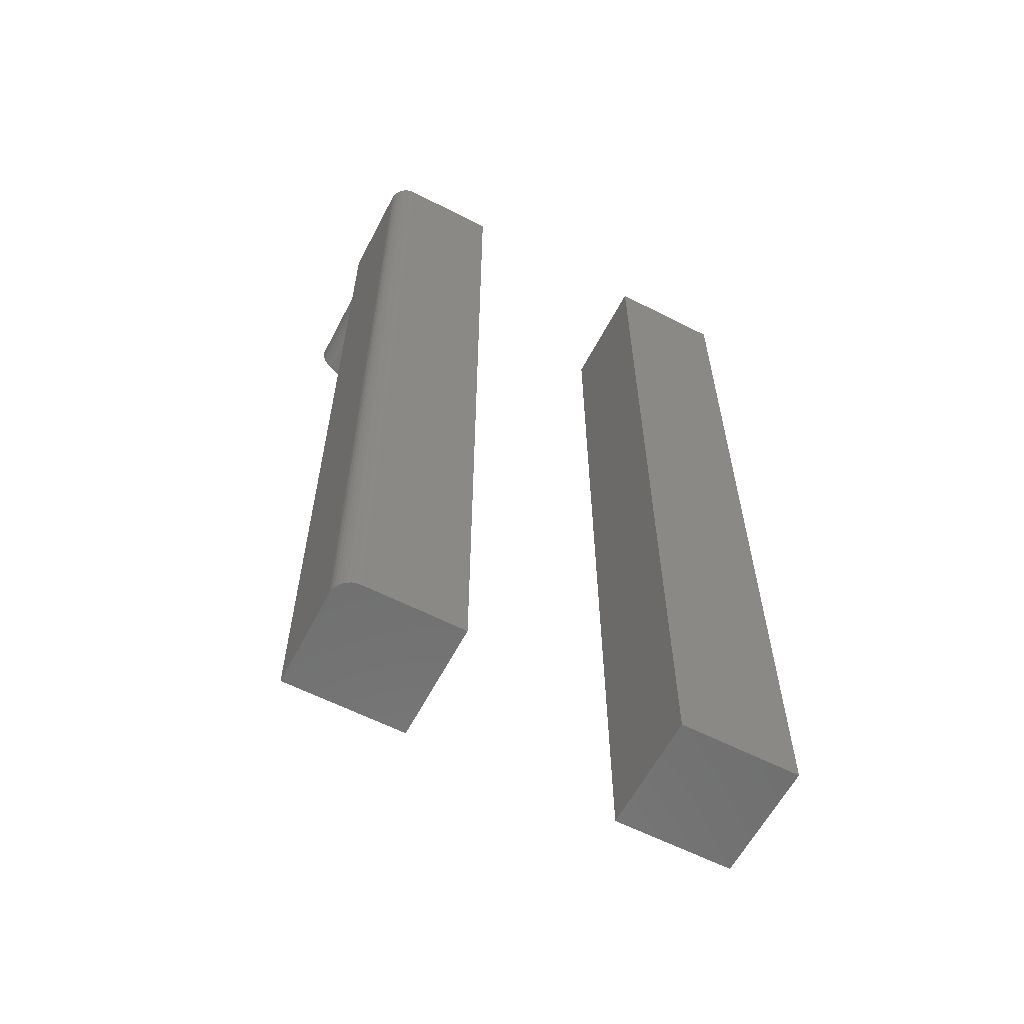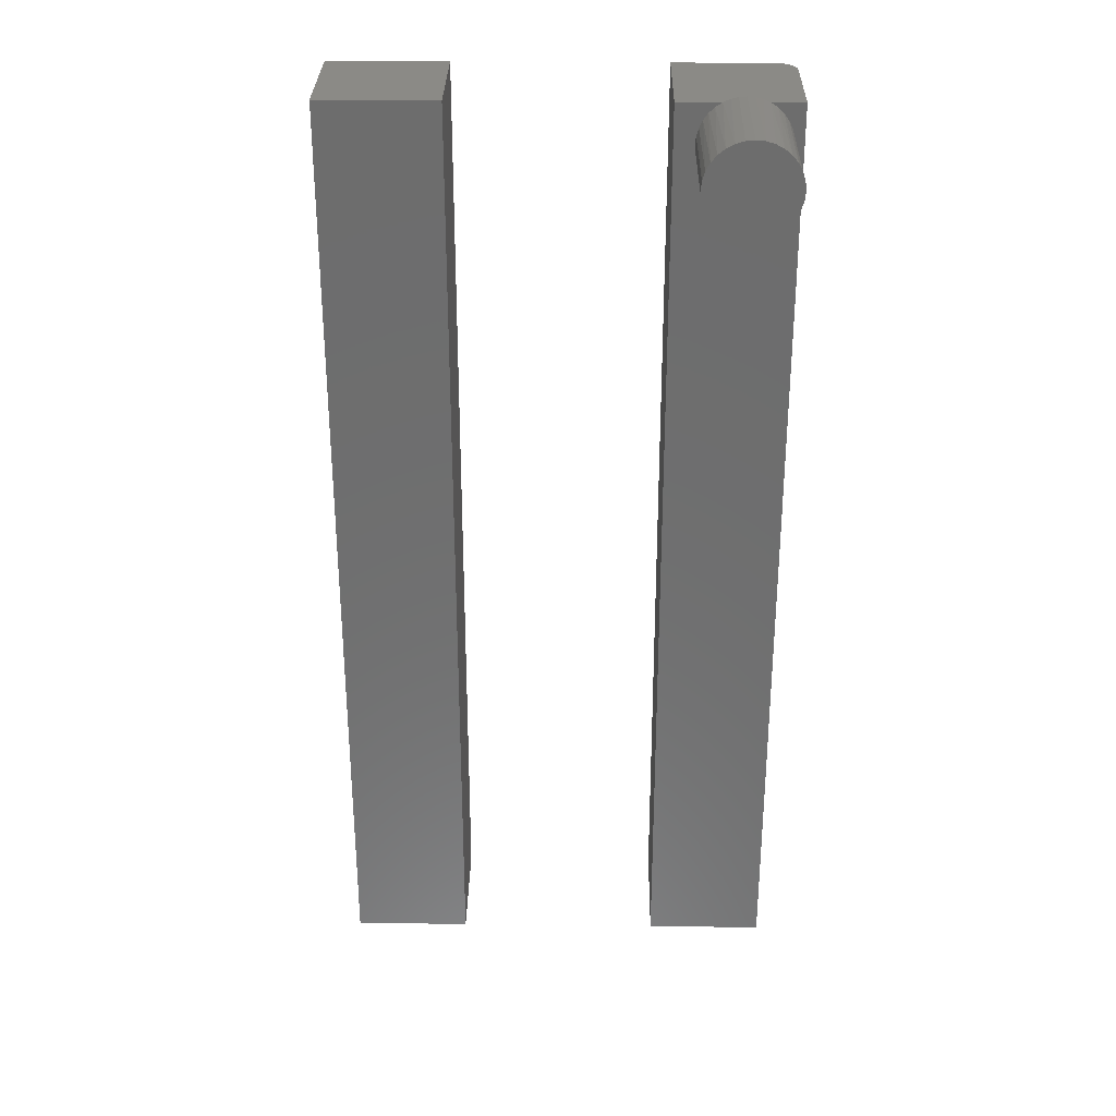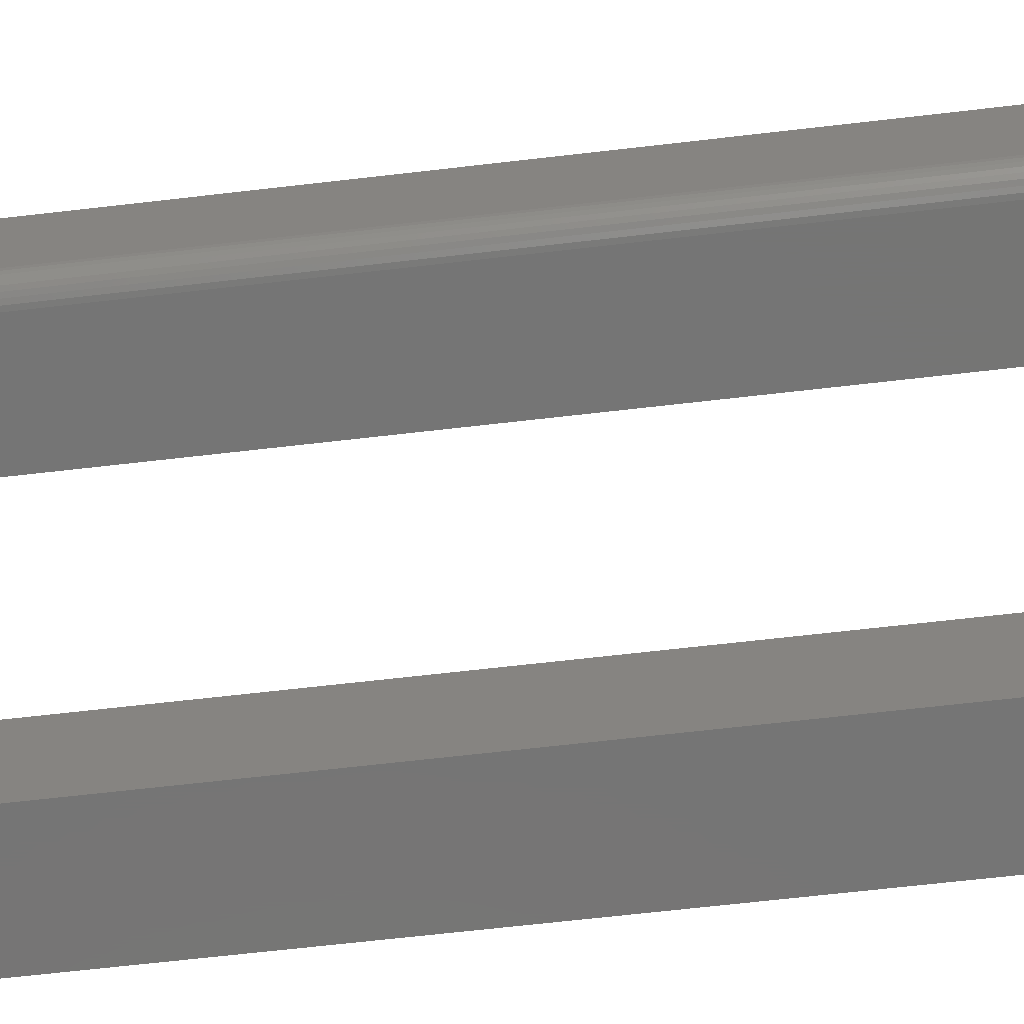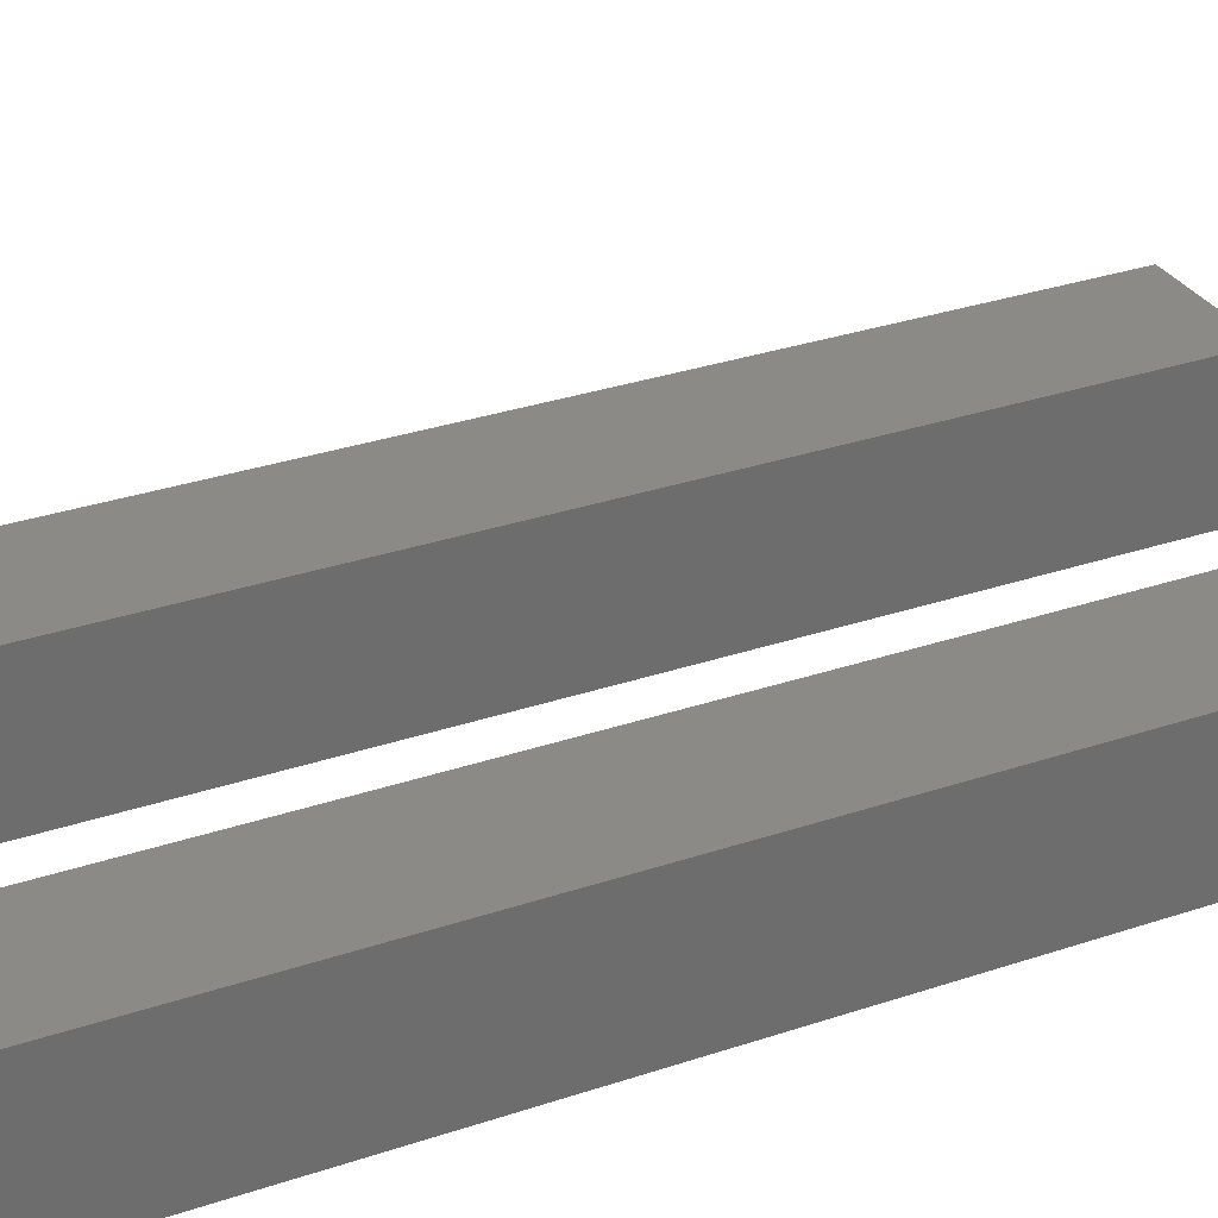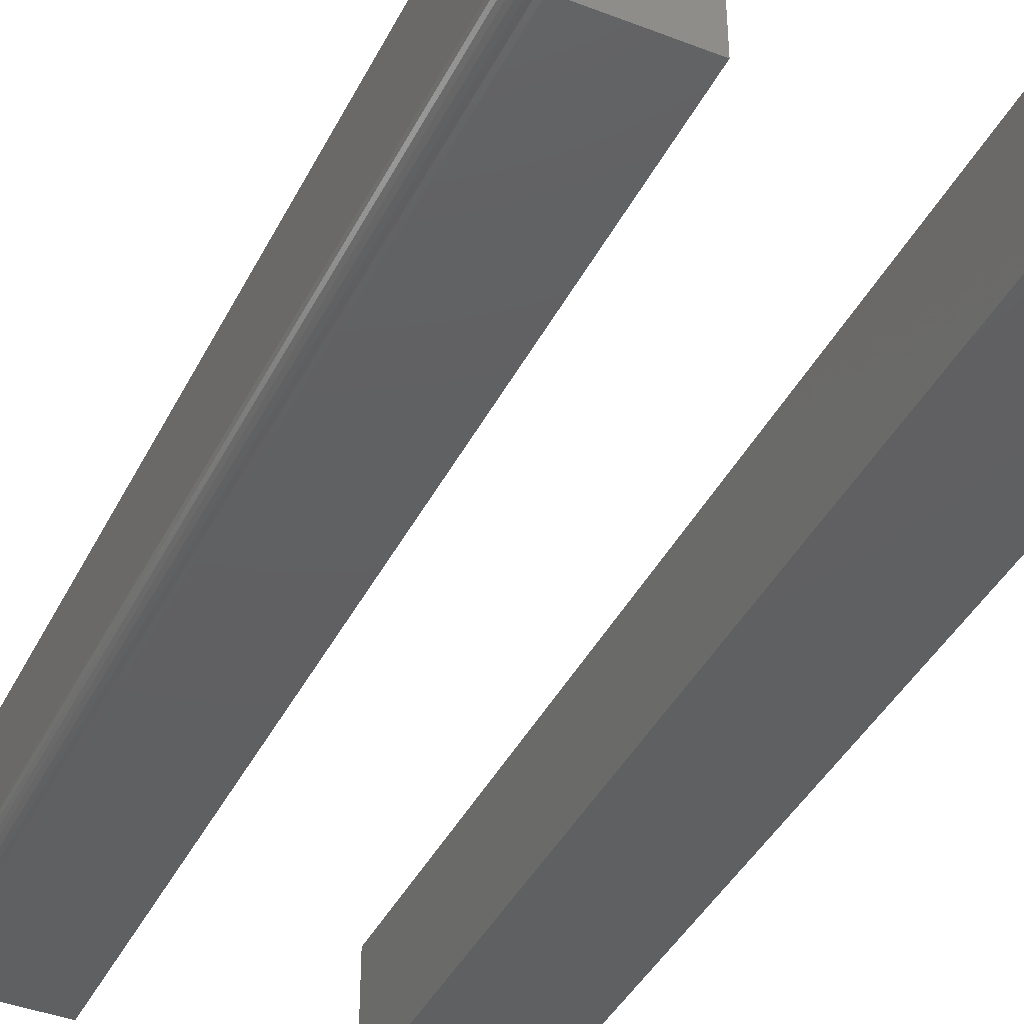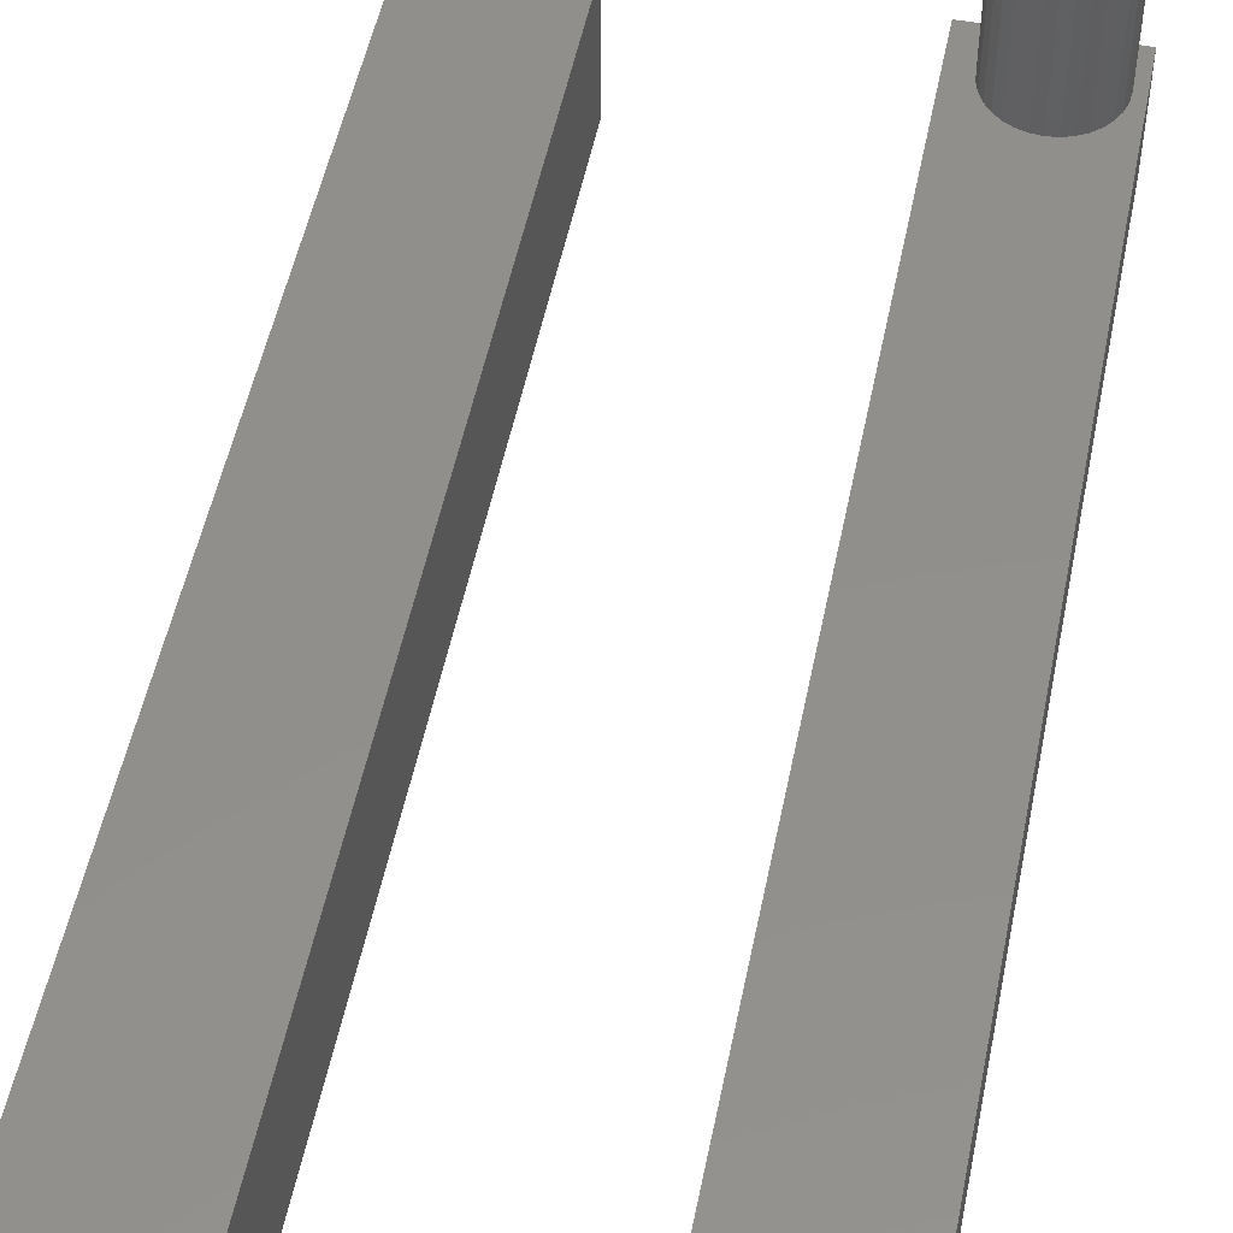
<metadata>
{"format":"stl","ext":"stl","renderer":"f3d","projection":"perspective","resolution":1024,"background":"white","views":[{"elev":-60.7,"azim":152.5,"up":"+Y"},{"elev":30.2,"azim":1.0,"up":"+Y"},{"elev":-67.6,"azim":96.6,"up":"+Z"},{"elev":30.6,"azim":-116.1,"up":"+Z"},{"elev":-41.2,"azim":154.9,"up":"+Z"},{"elev":51.4,"azim":11.3,"up":"+Z"}]}
</metadata>
<code>
# stl→obj: 99 verts, 190 faces
v 0.03962 0.002354 0.09375
v 0.06268 0.002354 0.09375
v 0.03425 6.939e-18 0.09375
v 0.05115 0 0.09375
v 0.04531 0.003792 0.09375
v 0.05115 0.004276 0.09375
v 0.05699 0.003792 0.09375
v 0.06805 -3.469e-18 0.09375
v 5.741e-18 0 0.09375
v 5.741e-18 -0.75 0.09375
v 0.01631 -0.03818 0.09375
v 0.01562 -0.03125 0.09375
v 0.01619 -0.02492 0.09375
v 0.01788 -0.01879 0.09375
v 0.02064 -0.01306 0.09375
v 0.02437 -0.007912 0.09375
v 0.02895 -0.003512 0.09375
v 0.09375 -0.75 0.09375
v 0.086 -0.03818 0.09375
v 0.08397 -0.04485 0.09375
v 0.08069 -0.05099 0.09375
v 0.07627 -0.05637 0.09375
v 0.07089 -0.06079 0.09375
v 0.06475 -0.06407 0.09375
v 0.05808 -0.06609 0.09375
v 0.05115 -0.06678 0.09375
v 0.09375 0 0.09375
v 0.07335 -0.003512 0.09375
v 0.07794 -0.007912 0.09375
v 0.08167 -0.01306 0.09375
v 0.08442 -0.01879 0.09375
v 0.08611 -0.02492 0.09375
v 0.08668 -0.03125 0.09375
v 0.04422 -0.06609 0.09375
v 0.03756 -0.06407 0.09375
v 0.03141 -0.06079 0.09375
v 0.02603 -0.05637 0.09375
v 0.02161 -0.05099 0.09375
v 0.01833 -0.04485 0.09375
v 0.0841 0 0.001189
v 0.08117 0 0.0003002
v 0.07812 0 -4.784e-18
v 0.09375 0 0.01562
v 0.09345 0 0.01258
v 0.09256 0 0.009646
v 0 0 0
v 0.09112 0 0.006944
v 0.08917 0 0.004576
v 0.08681 0 0.002633
v 0.08668 -0.03125 0.1875
v 0.086 -0.03818 0.1875
v 0.08397 -0.04485 0.1875
v 0.08069 -0.05099 0.1875
v 0.07627 -0.05637 0.1875
v 0.07089 -0.06079 0.1875
v 0.06475 -0.06407 0.1875
v 0.05808 -0.06609 0.1875
v 0.05115 -0.06678 0.1875
v 0.04422 -0.06609 0.1875
v 0.03756 -0.06407 0.1875
v 0.03141 -0.06079 0.1875
v 0.02603 -0.05637 0.1875
v 0.02161 -0.05099 0.1875
v 0.01833 -0.04485 0.1875
v 0.01631 -0.03818 0.1875
v 0.01562 -0.03125 0.1875
v 0.01833 -0.01765 0.1875
v 0.02161 -0.01151 0.1875
v 0.02603 -0.006129 0.1875
v 0.03141 -0.001711 0.1875
v 0.03756 0.001572 0.1875
v 0.04422 0.003594 0.1875
v 0.05115 0.004276 0.1875
v 0.05808 0.003594 0.1875
v 0.06475 0.001572 0.1875
v 0.07089 -0.001711 0.1875
v 0.07627 -0.006129 0.1875
v 0.08069 -0.01151 0.1875
v 0.08397 -0.01765 0.1875
v 0.086 -0.02432 0.1875
v 0.01631 -0.02432 0.1875
v -0.2578 -0.75 0
v -0.1641 -0.75 -5.741e-18
v -0.2578 -0.75 0.09375
v -0.1641 -0.75 0.09375
v -0.2578 0 0
v -0.2578 3.187e-34 0.09375
v -0.1641 5.204e-18 -5.741e-18
v -0.1641 5.204e-18 0.09375
v 0.07812 -0.75 -4.784e-18
v 0.08117 -0.75 0.0003002
v 0.0841 -0.75 0.001189
v 0 -0.75 0
v 0.09256 -0.75 0.009646
v 0.09345 -0.75 0.01258
v 0.09375 -0.75 0.01562
v 0.08681 -0.75 0.002633
v 0.08917 -0.75 0.004576
v 0.09112 -0.75 0.006944
f 1 2 3
f 2 4 3
f 1 5 6
f 1 6 7
f 2 1 7
f 4 2 8
f 9 10 11
f 9 11 12
f 9 12 13
f 9 13 14
f 9 14 15
f 9 15 16
f 9 16 17
f 9 17 3
f 18 19 20
f 18 20 21
f 18 21 22
f 18 22 23
f 18 23 24
f 18 24 25
f 18 25 26
f 18 26 10
f 27 8 28
f 27 28 29
f 27 29 30
f 27 30 31
f 27 31 32
f 27 32 33
f 27 33 19
f 27 19 18
f 10 26 34
f 10 34 35
f 10 35 36
f 10 36 37
f 10 37 38
f 10 38 39
f 10 39 11
f 40 41 42
f 43 3 4
f 43 4 8
f 43 8 27
f 9 3 43
f 9 43 44
f 9 44 45
f 9 45 46
f 46 45 47
f 46 47 48
f 46 48 49
f 46 49 40
f 46 40 42
f 33 50 19
f 19 50 51
f 19 51 20
f 20 51 52
f 20 52 21
f 21 52 53
f 21 53 22
f 22 53 54
f 22 54 23
f 23 54 55
f 23 55 24
f 24 55 56
f 24 56 25
f 25 56 57
f 25 57 26
f 26 57 58
f 26 58 34
f 34 58 59
f 34 59 35
f 35 59 60
f 35 60 36
f 36 60 61
f 36 61 37
f 37 61 62
f 37 62 38
f 38 62 63
f 38 63 39
f 39 63 64
f 39 64 11
f 11 64 65
f 11 65 12
f 12 65 66
f 67 68 15
f 16 15 68
f 68 69 16
f 17 16 69
f 69 70 17
f 1 71 72
f 1 72 5
f 5 72 73
f 2 7 74
f 74 75 2
f 28 76 77
f 28 77 29
f 29 77 78
f 29 78 30
f 30 78 79
f 30 79 31
f 31 79 80
f 3 17 70
f 3 70 71
f 3 71 1
f 8 2 75
f 8 75 76
f 8 76 28
f 12 66 13
f 13 66 81
f 13 81 14
f 14 81 67
f 14 67 15
f 74 7 73
f 73 7 6
f 73 6 5
f 50 33 80
f 80 33 32
f 80 32 31
f 73 72 71
f 74 73 71
f 74 71 75
f 75 71 70
f 75 70 76
f 76 70 69
f 76 69 77
f 77 69 68
f 77 68 78
f 78 68 67
f 78 67 79
f 79 67 81
f 79 81 80
f 51 64 52
f 52 64 63
f 52 63 53
f 53 63 62
f 53 62 54
f 54 62 61
f 54 61 55
f 55 61 60
f 55 60 56
f 56 60 59
f 56 59 58
f 56 58 57
f 80 81 50
f 50 81 66
f 50 66 51
f 51 66 65
f 51 65 64
f 82 83 84
f 84 83 85
f 86 87 88
f 88 87 89
f 87 86 84
f 84 86 82
f 89 87 85
f 85 87 84
f 88 89 83
f 83 89 85
f 86 88 82
f 82 88 83
f 90 91 92
f 10 93 94
f 10 94 95
f 10 95 96
f 10 96 18
f 93 90 92
f 93 92 97
f 93 97 98
f 93 98 99
f 93 99 94
f 43 27 96
f 96 27 18
f 46 42 93
f 93 42 90
f 43 96 44
f 44 96 95
f 44 95 45
f 45 95 94
f 45 94 47
f 47 94 99
f 47 99 48
f 48 99 98
f 48 98 49
f 49 98 97
f 49 97 40
f 40 97 92
f 40 92 41
f 41 92 91
f 41 91 42
f 42 91 90
f 9 46 10
f 10 46 93

</code>
